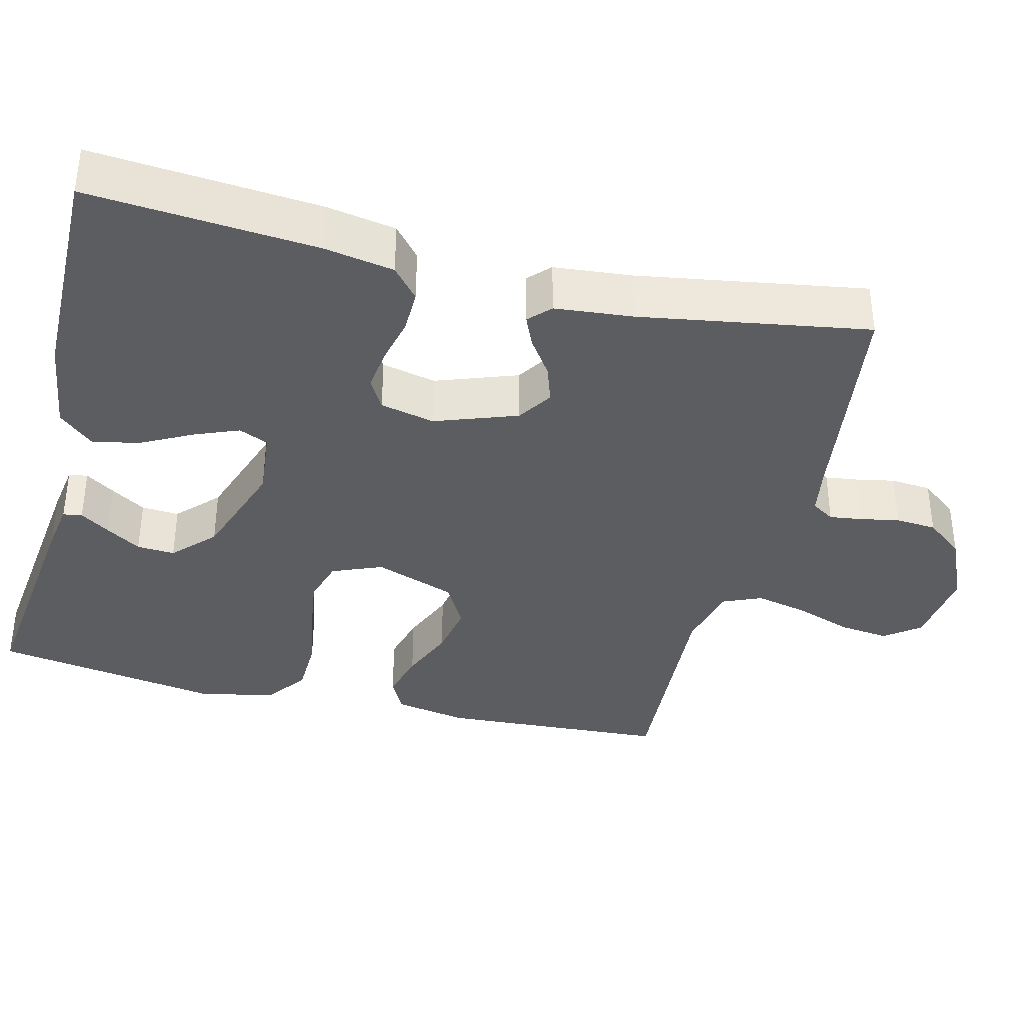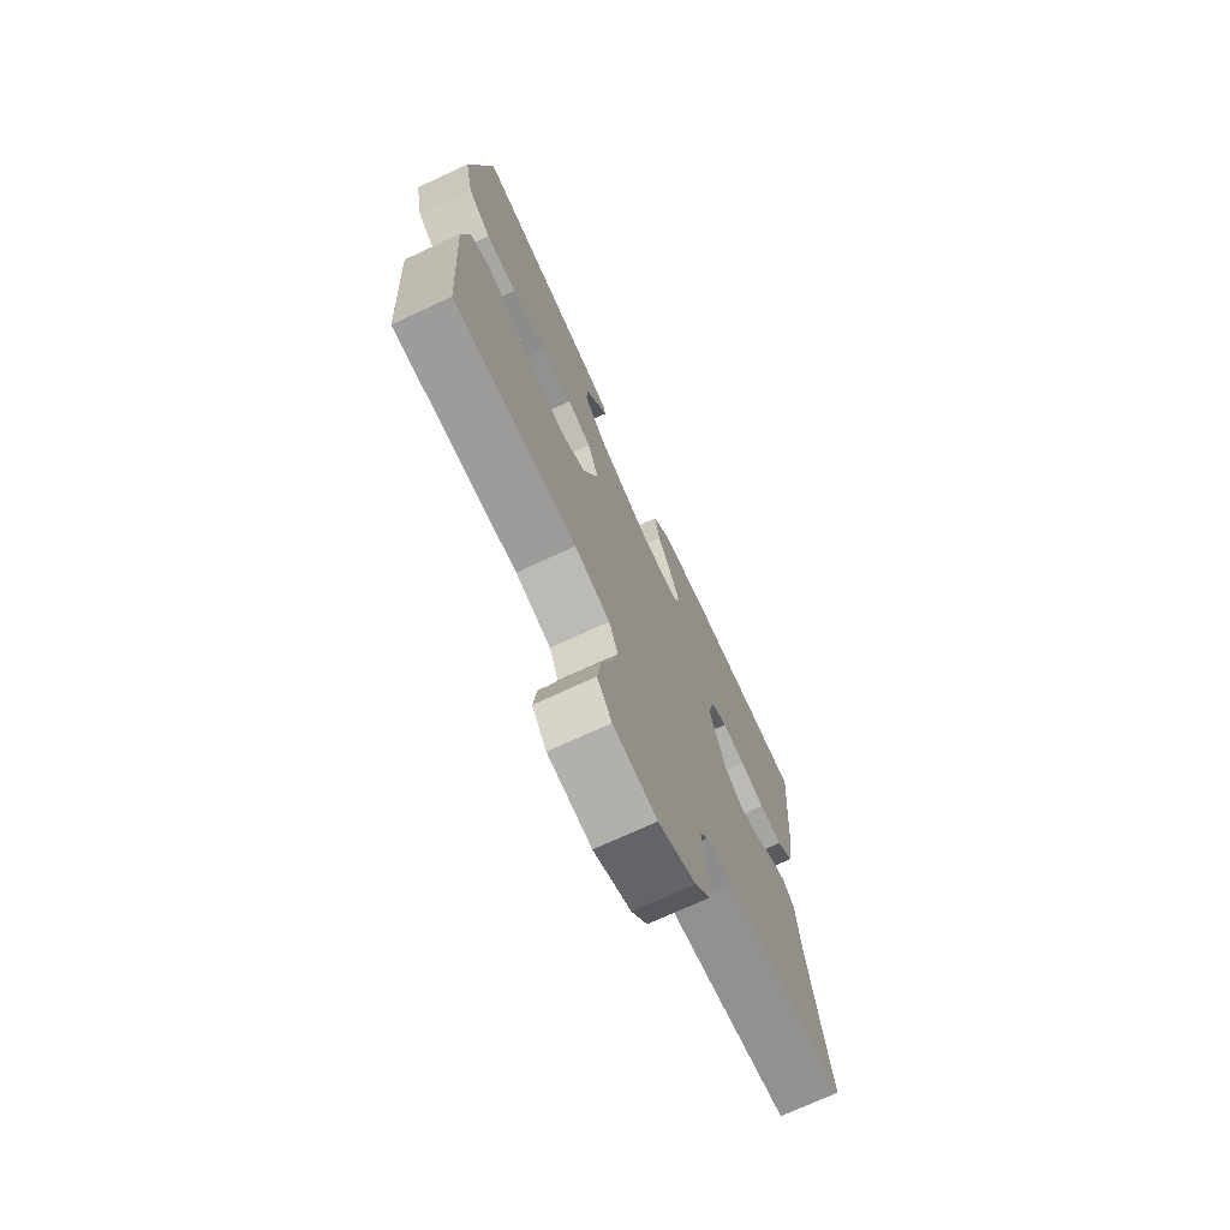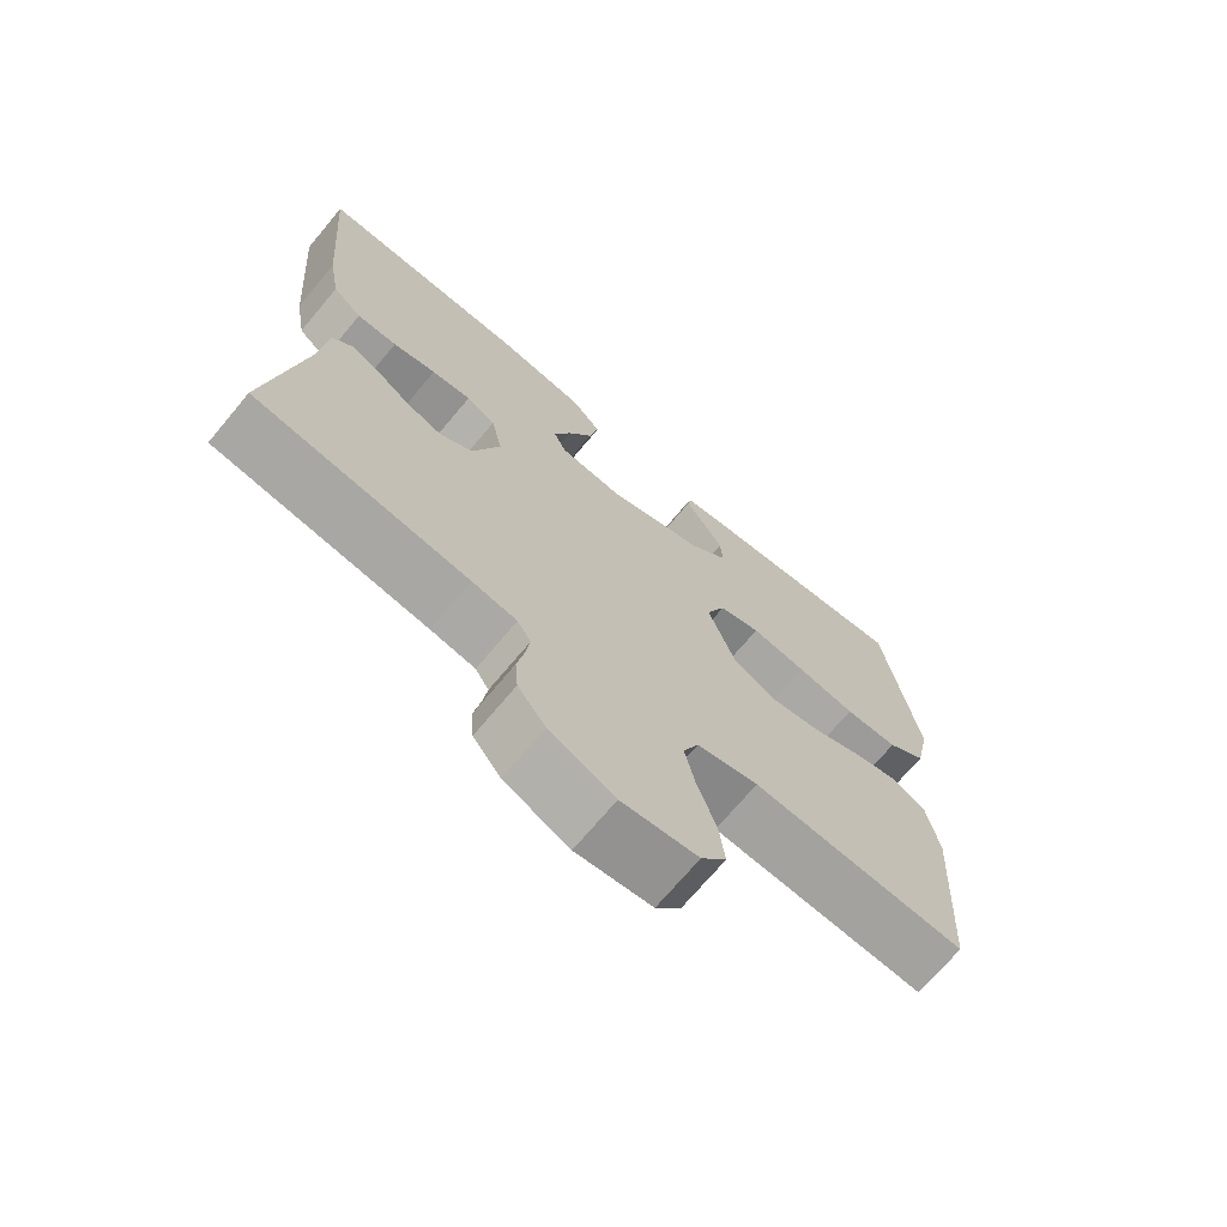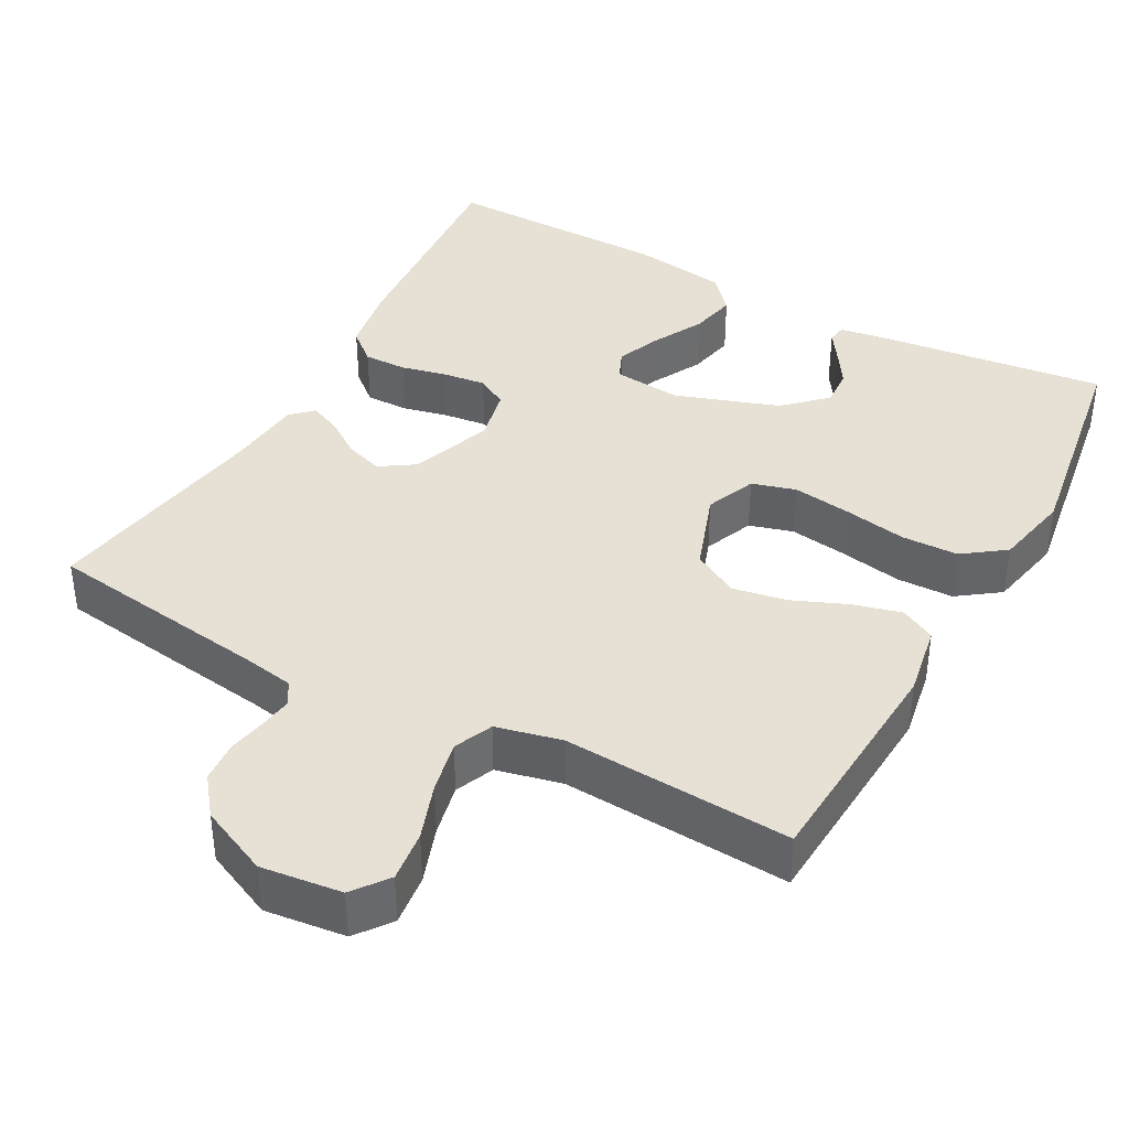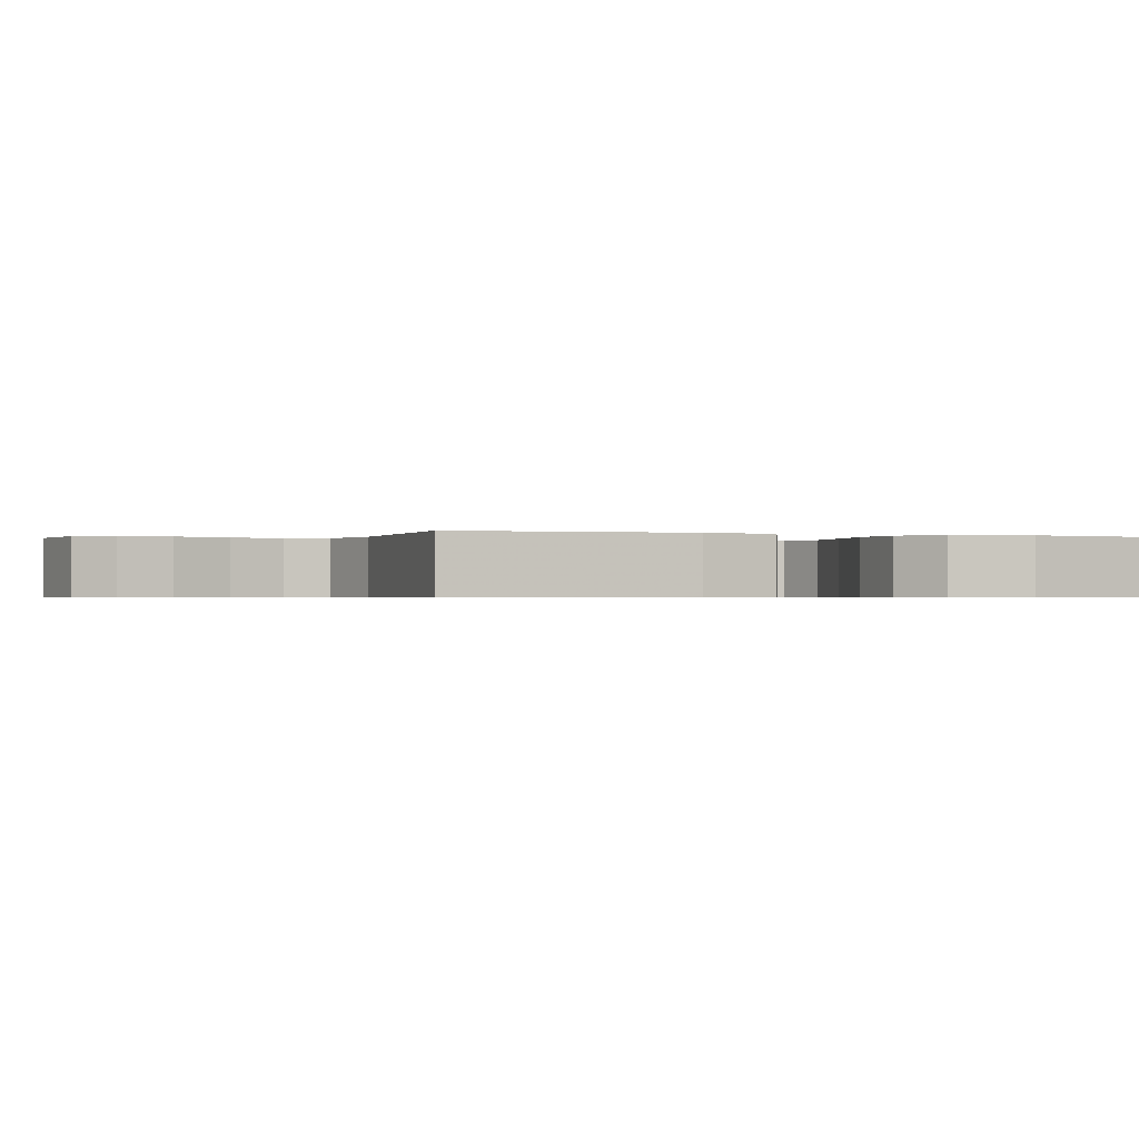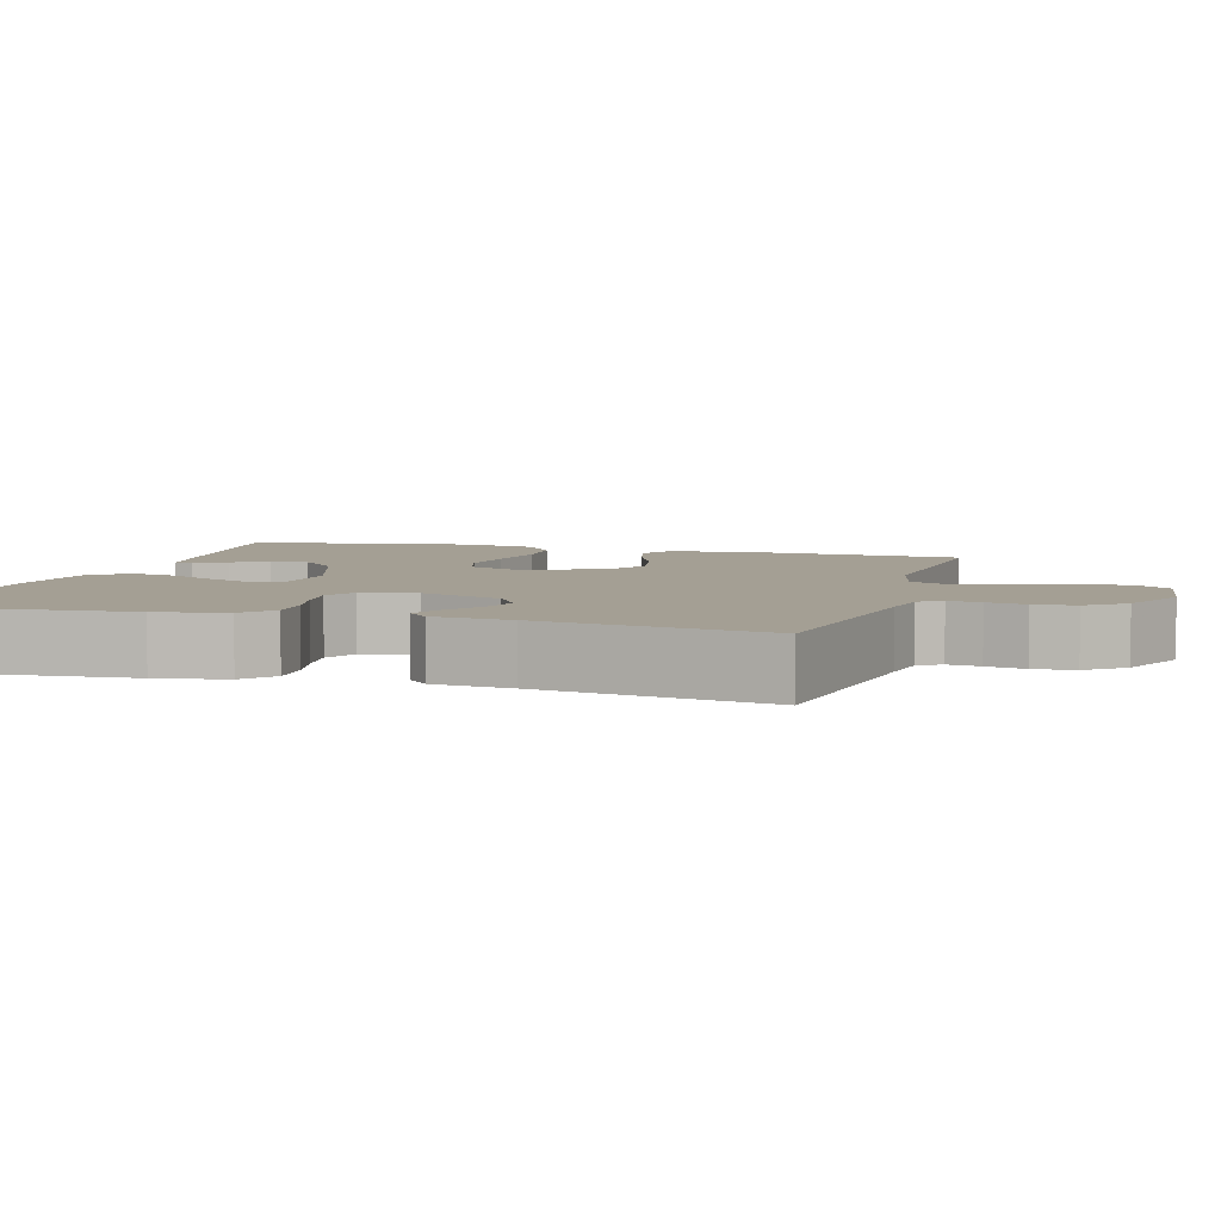
<metadata>
{"format":"obj","ext":"obj","renderer":"f3d","projection":"perspective","resolution":1024,"background":"white","views":[{"elev":-37.2,"azim":75.9,"up":"+Y"},{"elev":-73.0,"azim":-65.2,"up":"+Z"},{"elev":-70.6,"azim":140.1,"up":"+Z"},{"elev":39.2,"azim":-151.3,"up":"+Y"},{"elev":-0.6,"azim":-111.5,"up":"+Y"},{"elev":5.5,"azim":106.2,"up":"+Y"}]}
</metadata>
<code>
v -0.5 0.07 0.5
v -0.2 0.07 0.464
v -0.136 0.07 0.454
v -0.132 0.07 0.429
v -0.158 0.07 0.39
v -0.187 0.07 0.344
v -0.19 0.07 0.294
v -0.137 0.07 0.243
v 0 0.07 0.196
v 0.09 0.07 0.205
v 0.107 0.07 0.244
v 0.083 0.07 0.303
v 0.048 0.07 0.37
v 0.035 0.07 0.432
v 0.076 0.07 0.478
v 0.2 0.07 0.496
v 0.5 0.07 0.5
v 0.476 0.07 0.2
v 0.46 0.07 0.108
v 0.419 0.07 0.073
v 0.362 0.07 0.074
v 0.301 0.07 0.088
v 0.245 0.07 0.095
v 0.204 0.07 0.072
v 0.188 0.07 0
v 0.227 0.07 -0.108
v 0.273 0.07 -0.138
v 0.323 0.07 -0.121
v 0.371 0.07 -0.088
v 0.412 0.07 -0.07
v 0.44 0.07 -0.097
v 0.45 0.07 -0.2
v 0.5 0.07 -0.5
v 0.2 0.07 -0.542
v 0.137 0.07 -0.553
v 0.118 0.07 -0.583
v 0.124 0.07 -0.626
v 0.134 0.07 -0.677
v 0.13 0.07 -0.731
v 0.091 0.07 -0.781
v 0 0.07 -0.822
v -0.106 0.07 -0.809
v -0.141 0.07 -0.763
v -0.133 0.07 -0.696
v -0.107 0.07 -0.622
v -0.092 0.07 -0.553
v -0.114 0.07 -0.502
v -0.2 0.07 -0.482
v -0.5 0.07 -0.5
v -0.519 0.07 -0.2
v -0.502 0.07 -0.104
v -0.456 0.07 -0.08
v -0.392 0.07 -0.097
v -0.32 0.07 -0.127
v -0.249 0.07 -0.14
v -0.189 0.07 -0.107
v -0.151 0.07 0
v -0.178 0.07 0.066
v -0.236 0.07 0.083
v -0.313 0.07 0.072
v -0.396 0.07 0.057
v -0.471 0.07 0.059
v -0.526 0.07 0.099
v -0.547 0.07 0.2
v -0.5 0 0.5
v -0.2 0 0.464
v -0.136 0 0.454
v -0.132 0 0.429
v -0.158 0 0.39
v -0.187 0 0.344
v -0.19 0 0.294
v -0.137 0 0.243
v 0 0 0.196
v 0.09 0 0.205
v 0.107 0 0.244
v 0.083 0 0.303
v 0.048 0 0.37
v 0.035 0 0.432
v 0.076 0 0.478
v 0.2 0 0.496
v 0.5 0 0.5
v 0.476 0 0.2
v 0.46 0 0.108
v 0.419 0 0.073
v 0.362 0 0.074
v 0.301 0 0.088
v 0.245 0 0.095
v 0.204 0 0.072
v 0.188 0 0
v 0.227 0 -0.108
v 0.273 0 -0.138
v 0.323 0 -0.121
v 0.371 0 -0.088
v 0.412 0 -0.07
v 0.44 0 -0.097
v 0.45 0 -0.2
v 0.5 0 -0.5
v 0.2 0 -0.542
v 0.137 0 -0.553
v 0.118 0 -0.583
v 0.124 0 -0.626
v 0.134 0 -0.677
v 0.13 0 -0.731
v 0.091 0 -0.781
v 0 0 -0.822
v -0.106 0 -0.809
v -0.141 0 -0.763
v -0.133 0 -0.696
v -0.107 0 -0.622
v -0.092 0 -0.553
v -0.114 0 -0.502
v -0.2 0 -0.482
v -0.5 0 -0.5
v -0.519 0 -0.2
v -0.502 0 -0.104
v -0.456 0 -0.08
v -0.392 0 -0.097
v -0.32 0 -0.127
v -0.249 0 -0.14
v -0.189 0 -0.107
v -0.151 0 0
v -0.178 0 0.066
v -0.236 0 0.083
v -0.313 0 0.072
v -0.396 0 0.057
v -0.471 0 0.059
v -0.526 0 0.099
v -0.547 0 0.2
f 1 2 3
f 64 1 3
f 63 64 3
f 62 63 3
f 61 62 3
f 60 61 3
f 52 53 54
f 51 52 54
f 50 51 54
f 49 50 54
f 48 49 54
f 47 48 54 55
f 46 47 55 56
f 43 44 45
f 42 43 45
f 41 42 45
f 40 41 45
f 39 40 45
f 38 39 45
f 37 38 45
f 36 37 45 46
f 46 56 57
f 36 46 57
f 35 36 57
f 32 33 34
f 32 34 35
f 31 32 35
f 30 31 35
f 29 30 35
f 28 29 35
f 20 21 22
f 19 20 22
f 18 19 22
f 17 18 22
f 16 17 22
f 15 16 22
f 14 15 22
f 13 14 22
f 12 13 22
f 11 12 22 23
f 10 11 23 24
f 3 4 5
f 3 5 6
f 35 57 58
f 27 28 35
f 26 27 35 58
f 25 26 58
f 25 58 59
f 24 25 59
f 10 24 59
f 9 10 59
f 8 9 59 60
f 7 8 60
f 6 7 60
f 60 6 3
f 67 66 65
f 67 65 128
f 67 128 127
f 67 127 126
f 67 126 125
f 67 125 124
f 118 117 116
f 118 116 115
f 118 115 114
f 118 114 113
f 118 113 112
f 119 118 112 111
f 120 119 111 110
f 109 108 107
f 109 107 106
f 109 106 105
f 109 105 104
f 109 104 103
f 109 103 102
f 109 102 101
f 110 109 101 100
f 121 120 110
f 121 110 100
f 121 100 99
f 98 97 96
f 99 98 96
f 99 96 95
f 99 95 94
f 99 94 93
f 99 93 92
f 86 85 84
f 86 84 83
f 86 83 82
f 86 82 81
f 86 81 80
f 86 80 79
f 86 79 78
f 86 78 77
f 86 77 76
f 87 86 76 75
f 88 87 75 74
f 69 68 67
f 70 69 67
f 122 121 99
f 99 92 91
f 122 99 91 90
f 122 90 89
f 123 122 89
f 123 89 88
f 123 88 74
f 123 74 73
f 124 123 73 72
f 124 72 71
f 124 71 70
f 67 70 124
f 1 65 66 2
f 2 66 67 3
f 3 67 68 4
f 4 68 69 5
f 5 69 70 6
f 6 70 71 7
f 7 71 72 8
f 8 72 73 9
f 9 73 74 10
f 10 74 75 11
f 11 75 76 12
f 12 76 77 13
f 13 77 78 14
f 14 78 79 15
f 15 79 80 16
f 16 80 81 17
f 17 81 82 18
f 18 82 83 19
f 19 83 84 20
f 20 84 85 21
f 21 85 86 22
f 22 86 87 23
f 23 87 88 24
f 24 88 89 25
f 25 89 90 26
f 26 90 91 27
f 27 91 92 28
f 28 92 93 29
f 29 93 94 30
f 30 94 95 31
f 31 95 96 32
f 32 96 97 33
f 33 97 98 34
f 34 98 99 35
f 35 99 100 36
f 36 100 101 37
f 37 101 102 38
f 38 102 103 39
f 39 103 104 40
f 40 104 105 41
f 41 105 106 42
f 42 106 107 43
f 43 107 108 44
f 44 108 109 45
f 45 109 110 46
f 46 110 111 47
f 47 111 112 48
f 48 112 113 49
f 49 113 114 50
f 50 114 115 51
f 51 115 116 52
f 52 116 117 53
f 53 117 118 54
f 54 118 119 55
f 55 119 120 56
f 56 120 121 57
f 57 121 122 58
f 58 122 123 59
f 59 123 124 60
f 60 124 125 61
f 61 125 126 62
f 62 126 127 63
f 63 127 128 64
f 64 128 65 1

</code>
